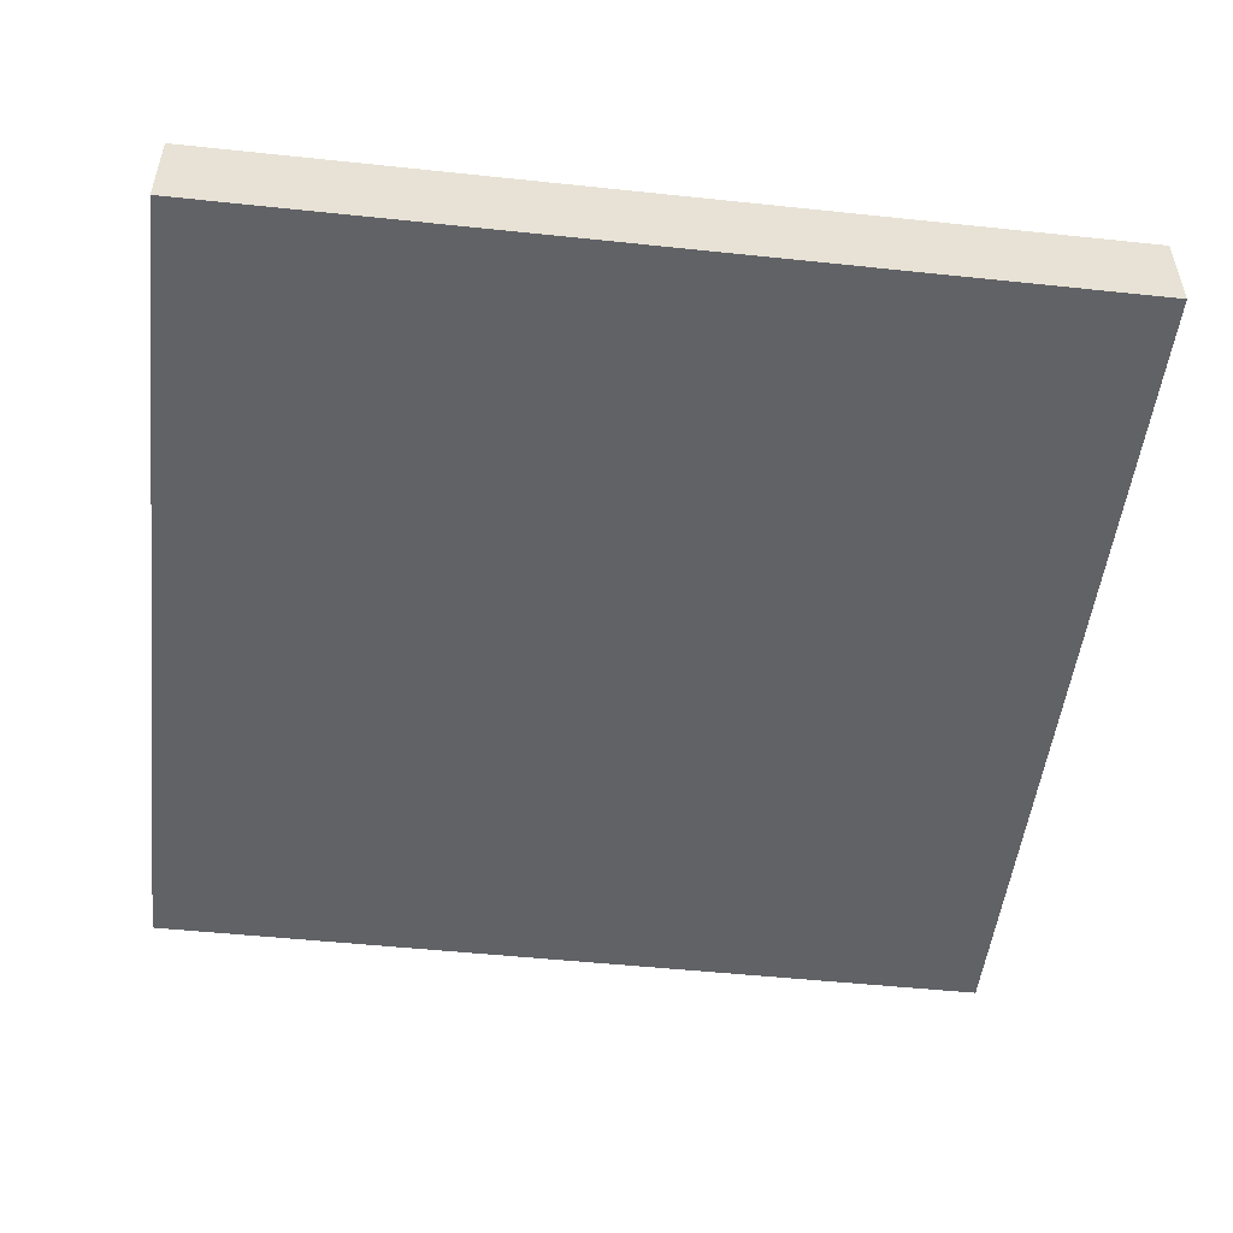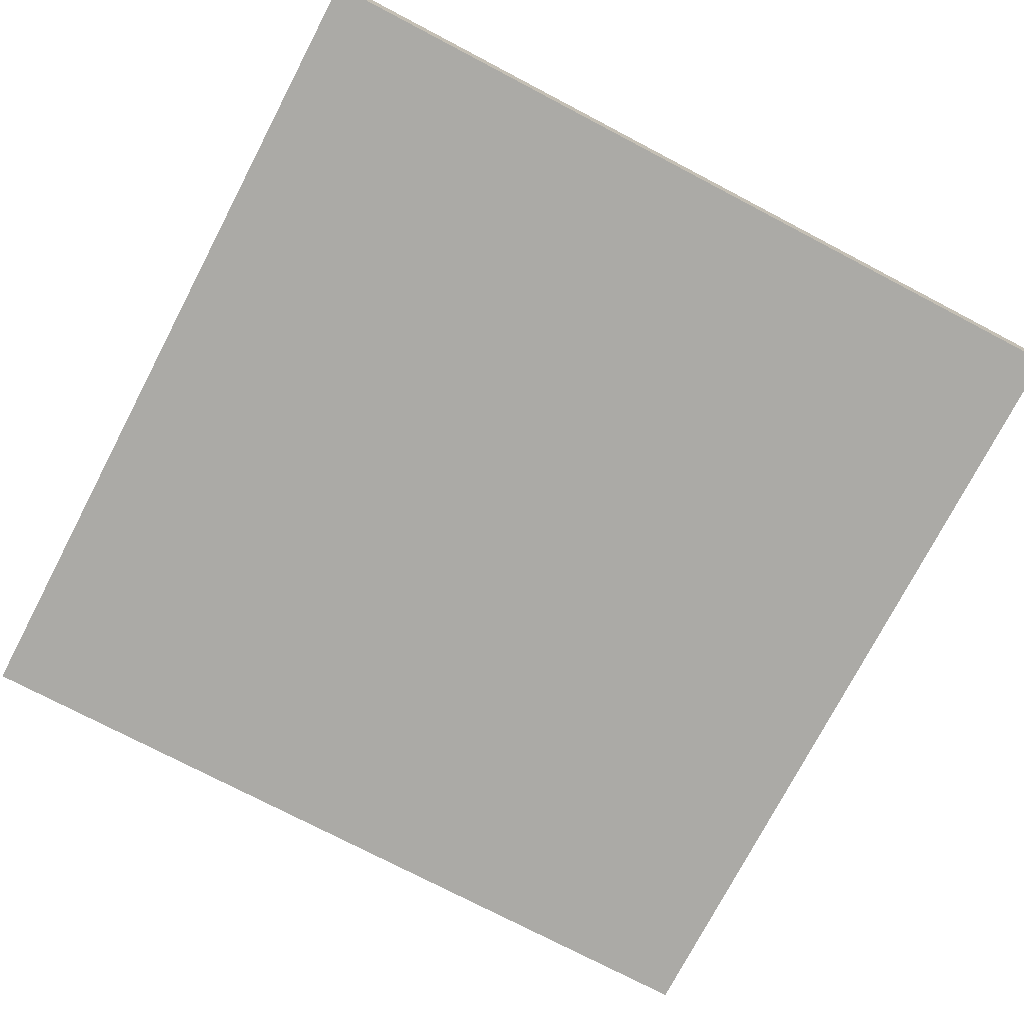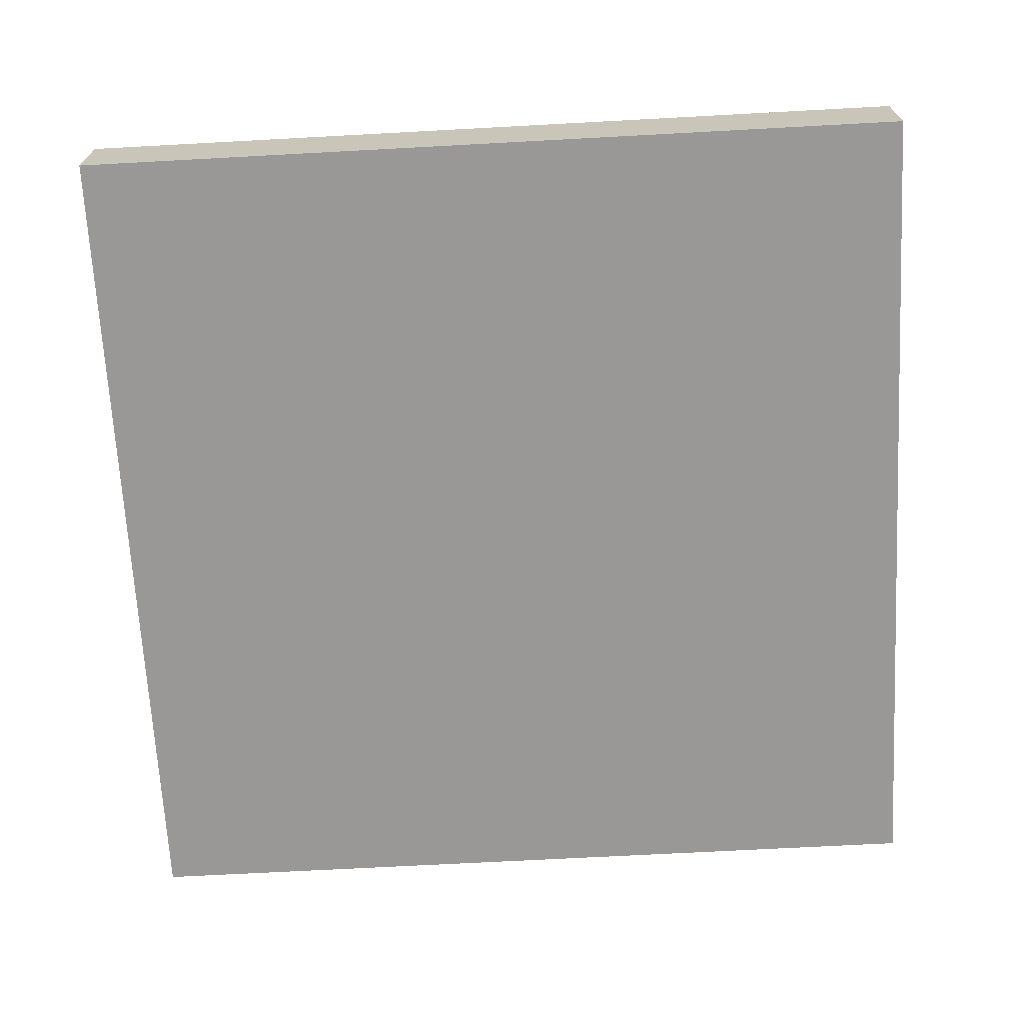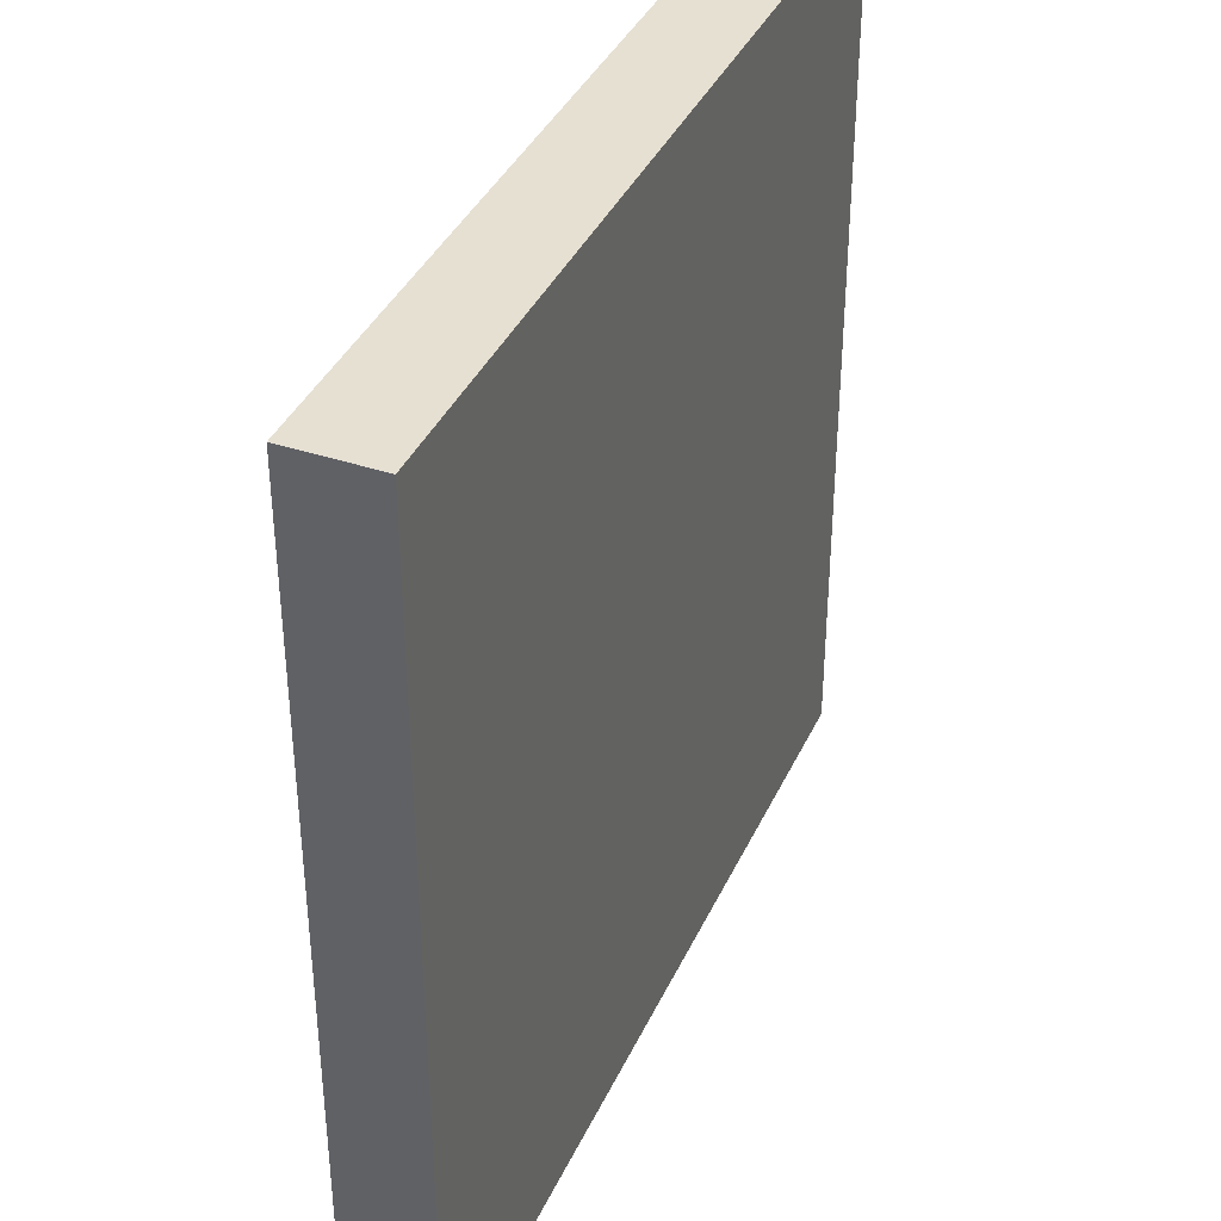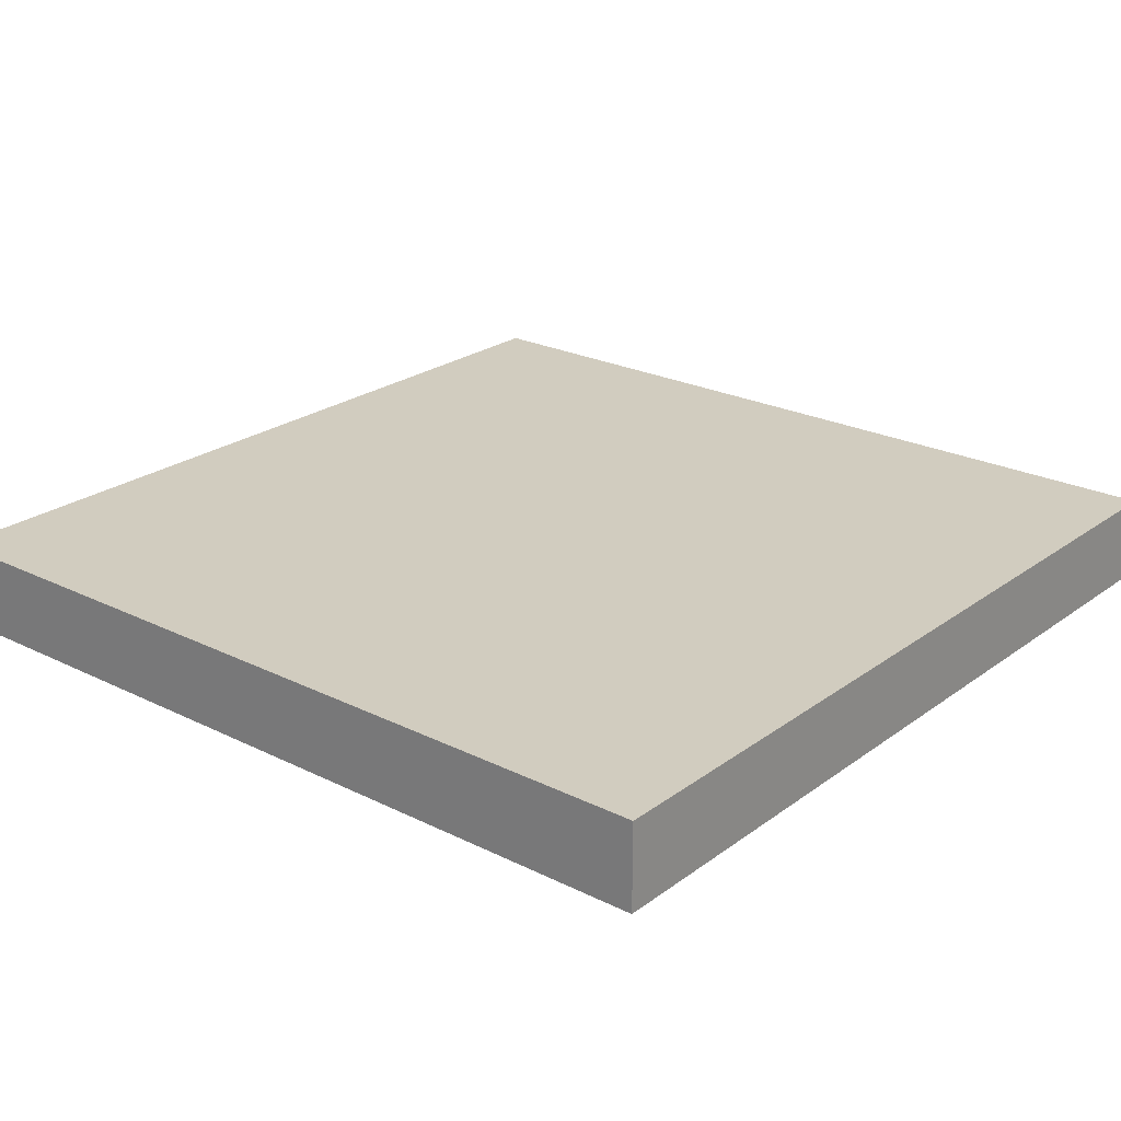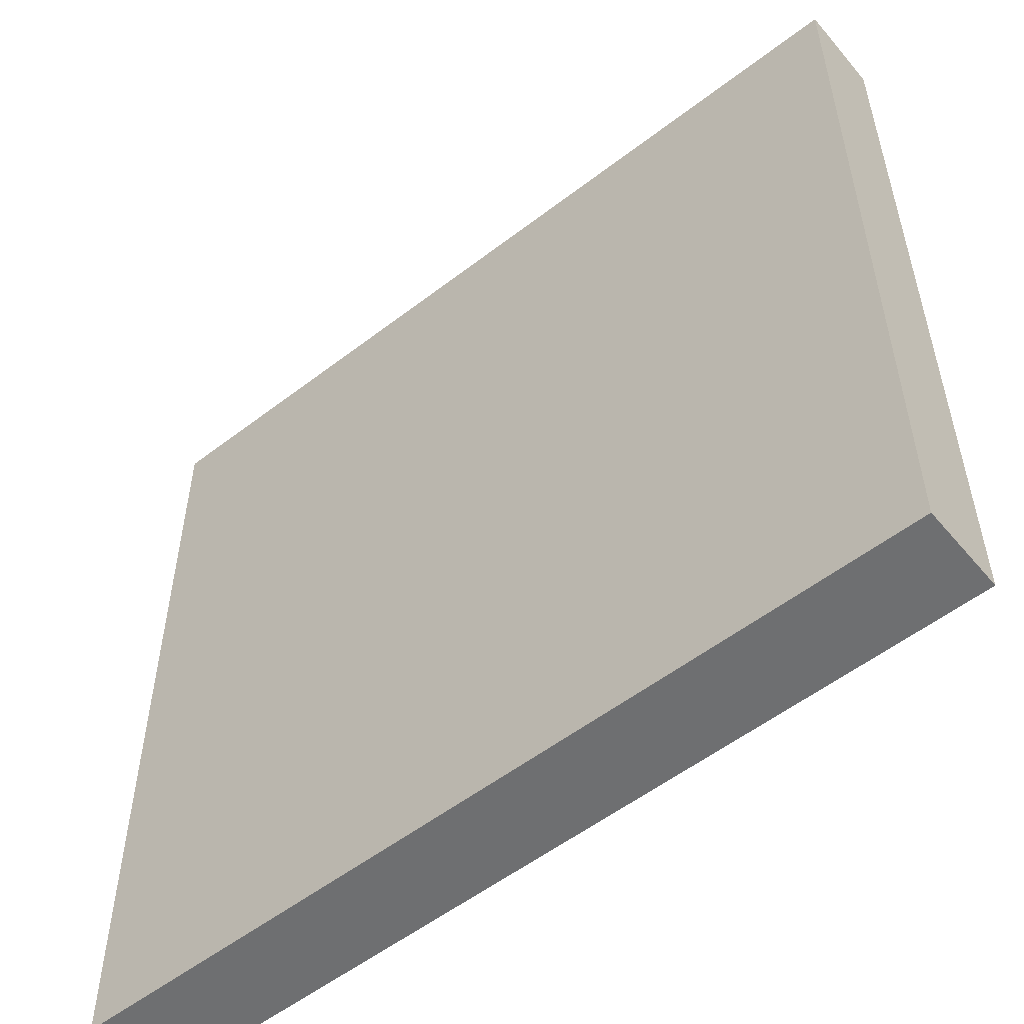
<metadata>
{"format":"obj","ext":"obj","renderer":"f3d","projection":"perspective","resolution":1024,"background":"white","views":[{"elev":-50.7,"azim":-6.6,"up":"+Y"},{"elev":-75.7,"azim":-117.6,"up":"+Y"},{"elev":-68.6,"azim":93.1,"up":"+Y"},{"elev":38.4,"azim":112.8,"up":"+Z"},{"elev":23.8,"azim":39.6,"up":"+Y"},{"elev":-54.6,"azim":39.2,"up":"+Z"}]}
</metadata>
<code>
g 立方體_網格
v -1 -0.1 1
v -1 0.1 1
v -1 -0.1 -1
v -1 0.1 -1
v 1 -0.1 1
v 1 0.1 1
v 1 -0.1 -1
v 1 0.1 -1
g off
g 立方體_材質
f 2 3 1
f 4 7 3
f 8 5 7
f 6 1 5
f 7 1 3
f 4 6 8
f 2 4 3
f 4 8 7
f 8 6 5
f 6 2 1
f 7 5 1
f 4 2 6

</code>
